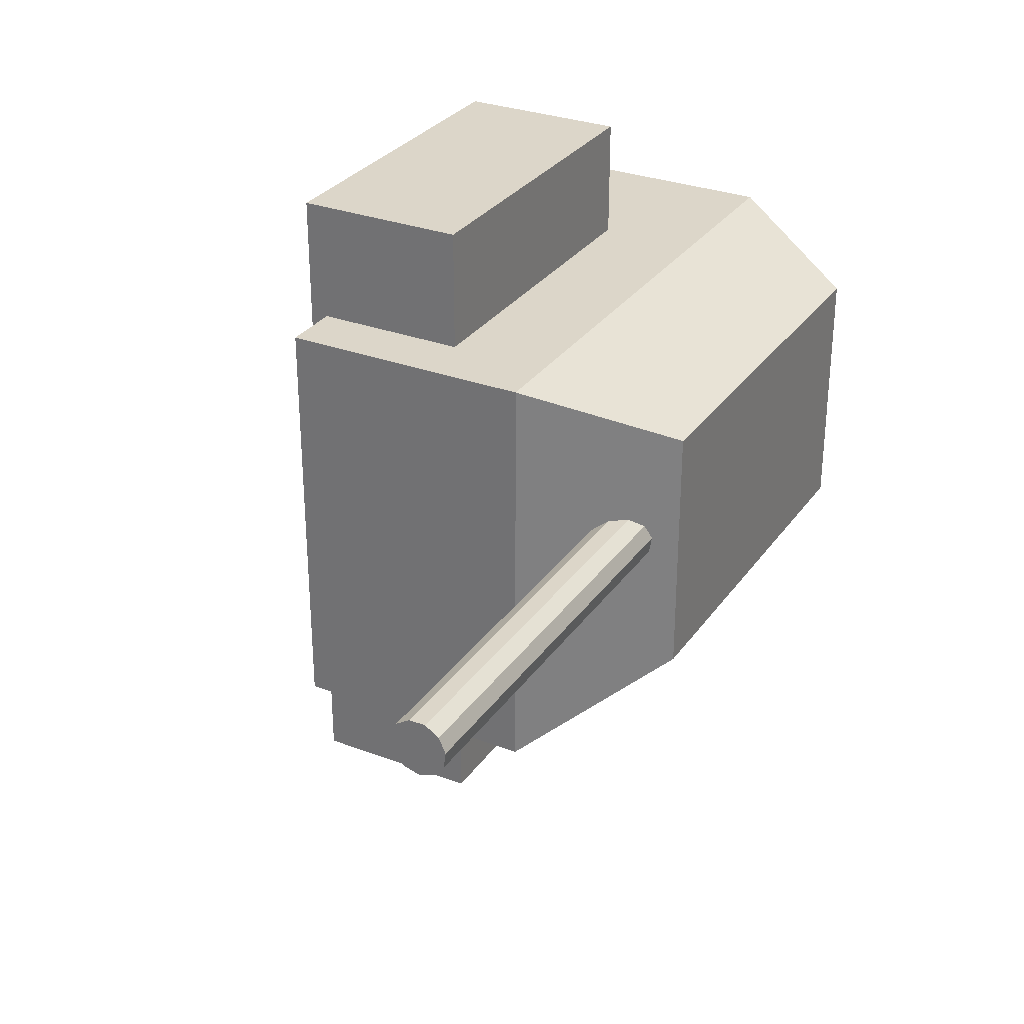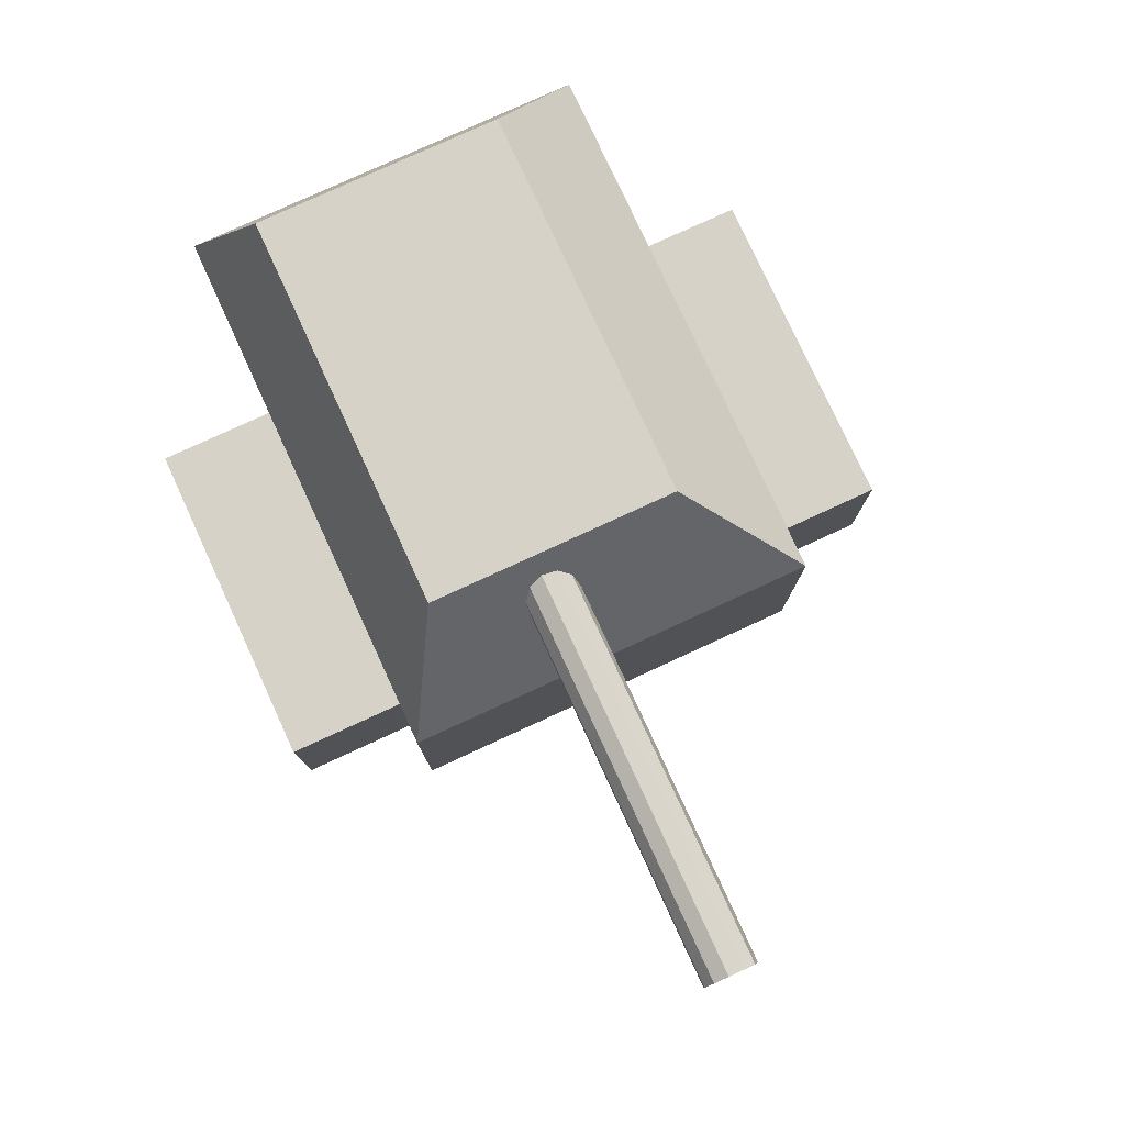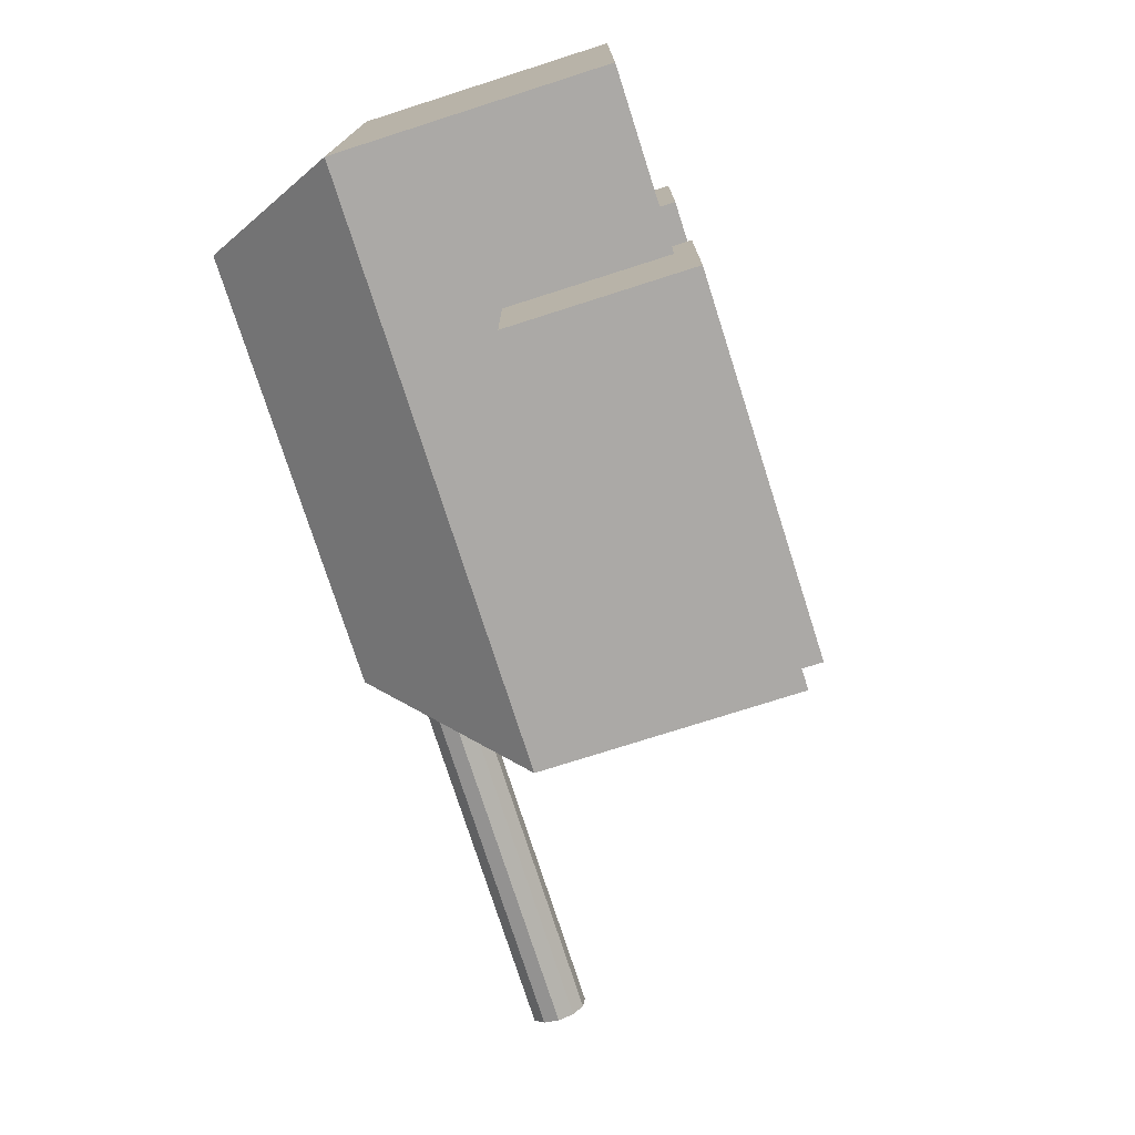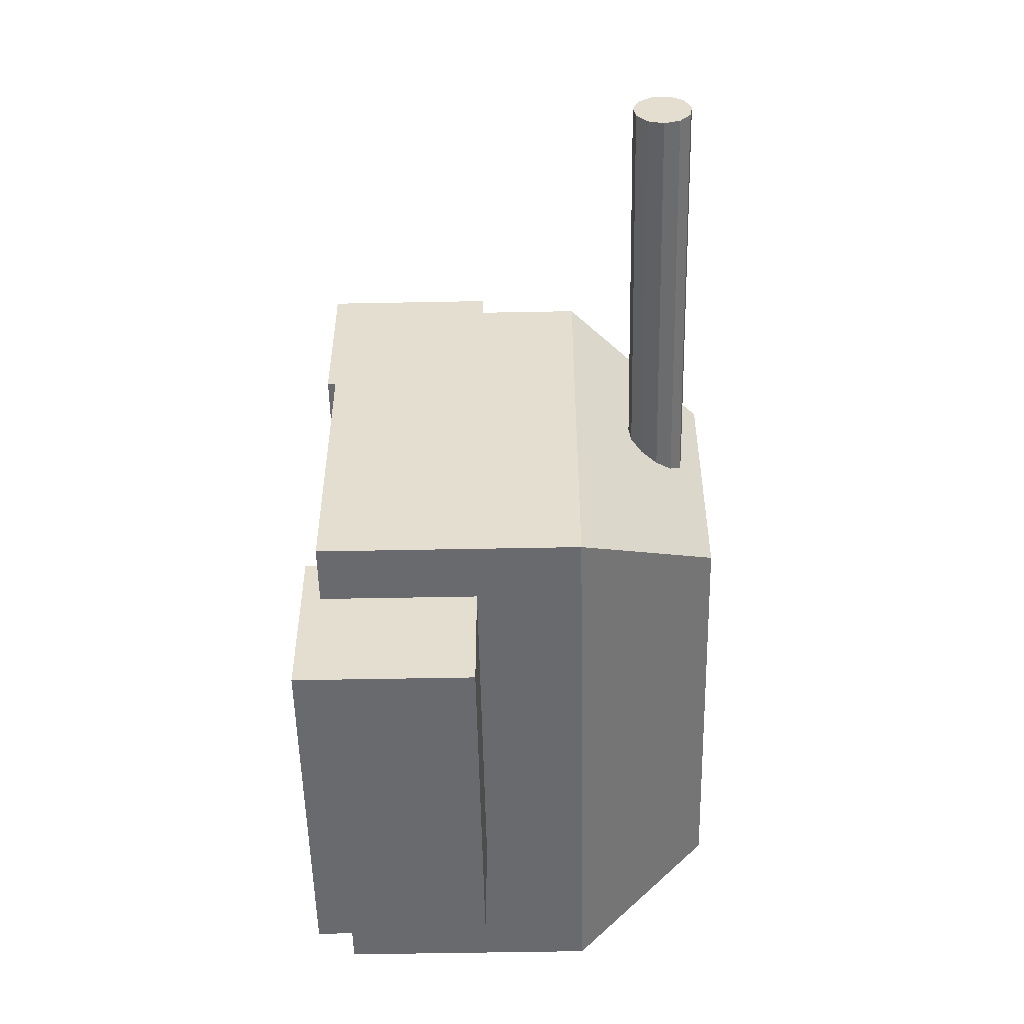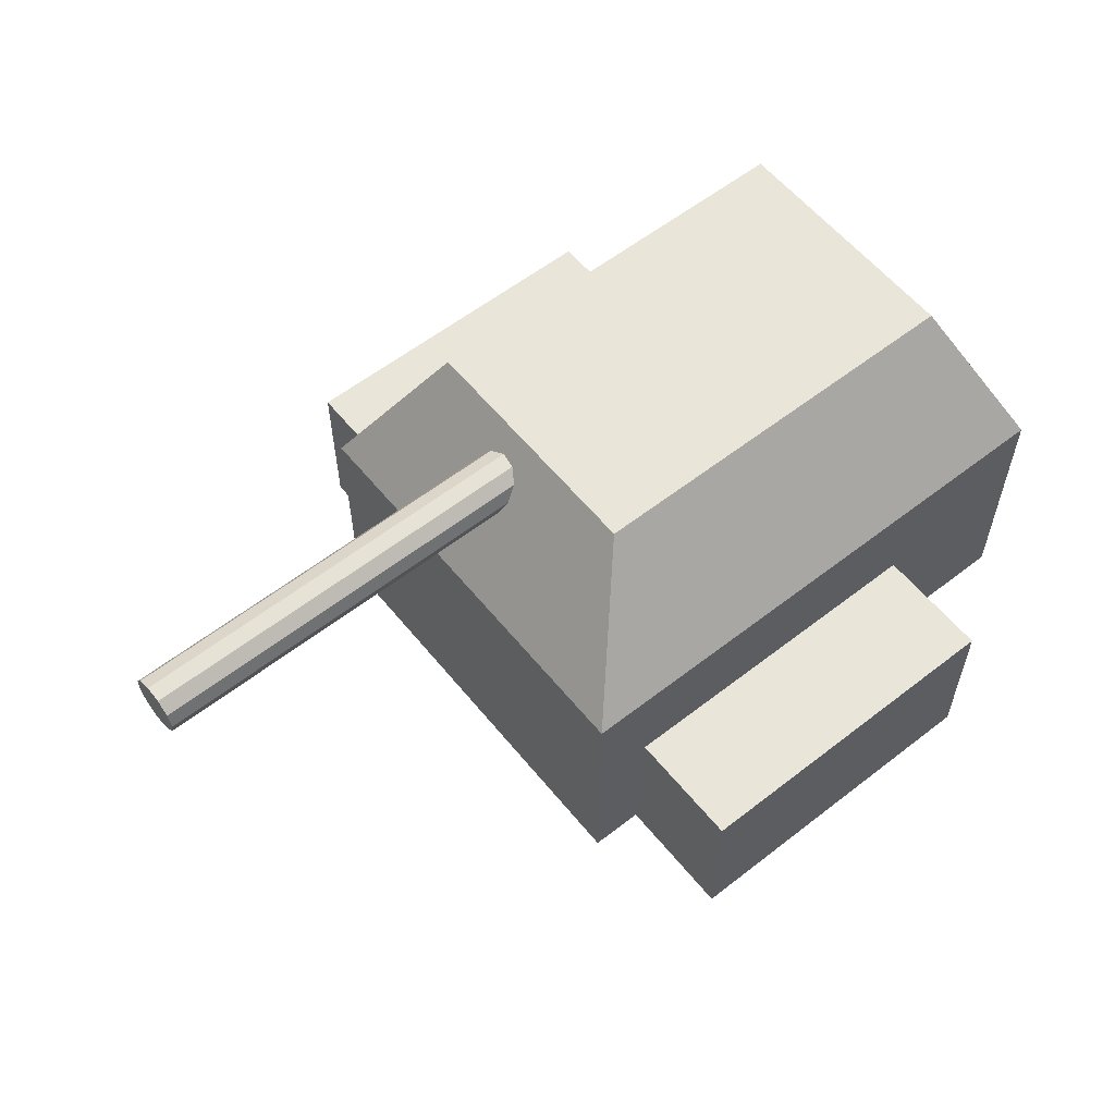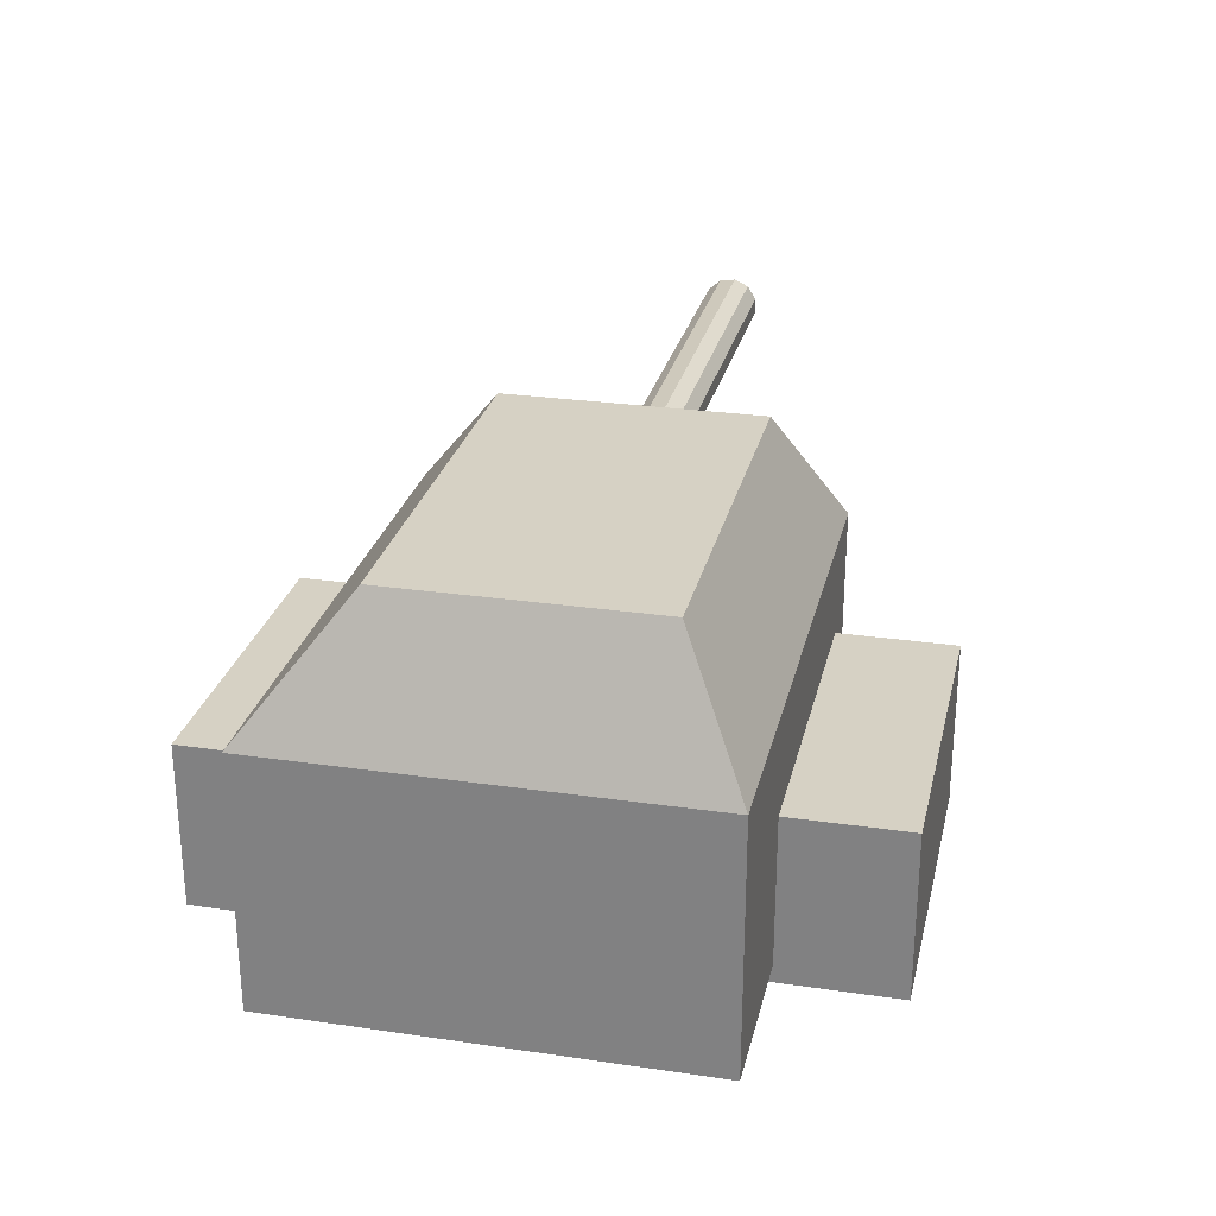
<metadata>
{"format":"obj","ext":"obj","renderer":"f3d","projection":"perspective","resolution":1024,"background":"white","views":[{"elev":30.2,"azim":118.7,"up":"+Z"},{"elev":78.5,"azim":65.3,"up":"+Y"},{"elev":-75.6,"azim":-72.3,"up":"+Z"},{"elev":-53.1,"azim":91.2,"up":"+Z"},{"elev":58.4,"azim":141.2,"up":"+Y"},{"elev":26.9,"azim":-77.2,"up":"+Y"}]}
</metadata>
<code>
v -0.4175 -1.43 0.9299
v -0.4175 -0.83 0.9299
v -0.4175 -1.43 0.3299
v -0.4175 -0.83 0.3299
v 0.7941 -1.43 0.9299
v 0.7941 -0.83 0.9299
v 0.7941 -1.43 0.3299
v 0.7941 -0.83 0.3299
f 4 3 1
f 8 7 3
f 6 5 7
f 2 1 5
f 3 7 5
f 8 4 2
f 2 4 1
f 4 8 3
f 8 6 7
f 6 2 5
f 1 3 5
f 6 8 2
v 0.1686 -0.1766 -0.2216
v 2.169 -0.1766 -0.2216
v 0.1686 -0.2307 -0.2057
v 2.169 -0.2307 -0.2057
v 0.1686 -0.2676 -0.1632
v 2.169 -0.2676 -0.1632
v 0.1686 -0.2756 -0.1074
v 2.169 -0.2756 -0.1074
v 0.1686 -0.2522 -0.05612
v 2.169 -0.2522 -0.05612
v 0.1686 -0.2048 -0.02566
v 2.169 -0.2048 -0.02566
v 0.1686 -0.1484 -0.02566
v 2.169 -0.1484 -0.02566
v 0.1686 -0.101 -0.05612
v 2.169 -0.101 -0.05612
v 0.1686 -0.07763 -0.1074
v 2.169 -0.07763 -0.1074
v 0.1686 -0.08564 -0.1632
v 2.169 -0.08564 -0.1632
v 0.1686 -0.1225 -0.2057
v 2.169 -0.1225 -0.2057
f 10 12 11
f 12 14 13
f 14 16 15
f 16 18 17
f 18 20 19
f 20 22 21
f 22 24 23
f 24 26 25
f 26 28 27
f 10 24 16
f 30 10 9
f 28 30 29
f 11 19 27
f 9 10 11
f 11 12 13
f 13 14 15
f 15 16 17
f 17 18 19
f 19 20 21
f 21 22 23
f 23 24 25
f 25 26 27
f 14 12 10
f 10 30 24
f 28 26 24
f 24 22 20
f 20 18 16
f 16 14 10
f 30 28 24
f 24 20 16
f 29 30 9
f 27 28 29
f 29 9 11
f 11 13 15
f 15 17 19
f 19 21 23
f 23 25 19
f 27 29 11
f 11 15 19
f 19 25 27
v 1 -1.366 -1
v 1 -1.366 0.5038
v -1 -1.366 0.5038
v -1 -1.366 -1
v 1 -0.4733 -1
v 1 -0.4733 0.5038
v -1 -0.4733 0.5038
v -1 -0.4733 -1
v 0.656 0.000233 -0.6329
v 0.656 0.000233 0.2774
v -0.8003 0.000233 -0.6329
v -0.8003 0.000233 0.2774
f 32 33 34
f 38 41 39
f 35 36 32
f 36 37 33
f 37 38 34
f 31 34 38
f 41 42 40
f 37 36 40
f 36 35 39
f 37 42 41
f 31 32 34
f 35 38 39
f 31 35 32
f 32 36 33
f 33 37 34
f 35 31 38
f 39 41 40
f 42 37 40
f 40 36 39
f 38 37 41
v -0.4175 -1.43 -0.8175
v -0.4175 -0.83 -0.8175
v -0.4175 -1.43 -1.417
v -0.4175 -0.83 -1.417
v 0.7941 -1.43 -0.8175
v 0.7941 -0.83 -0.8175
v 0.7941 -1.43 -1.417
v 0.7941 -0.83 -1.417
f 46 45 43
f 50 49 45
f 48 47 49
f 44 43 47
f 45 49 47
f 50 46 44
f 44 46 43
f 46 50 45
f 50 48 49
f 48 44 47
f 43 45 47
f 48 50 44

</code>
